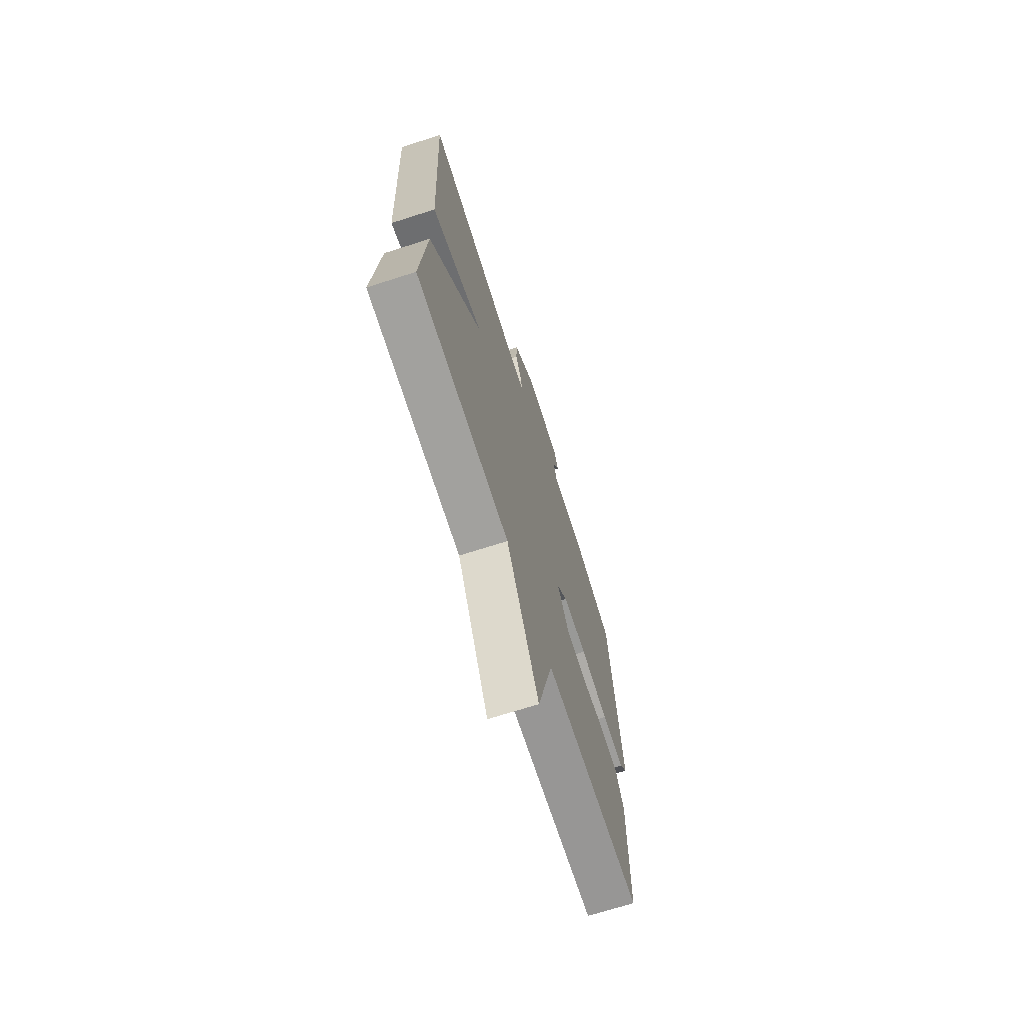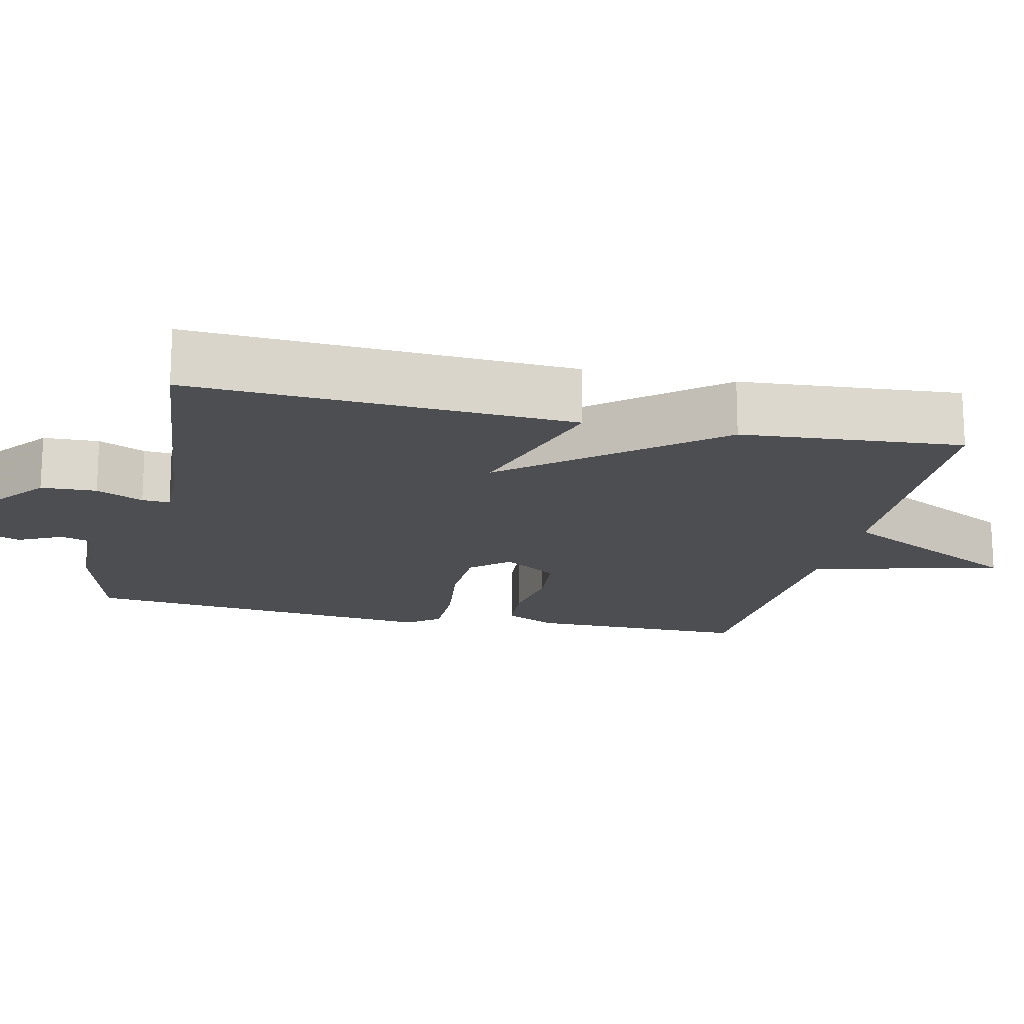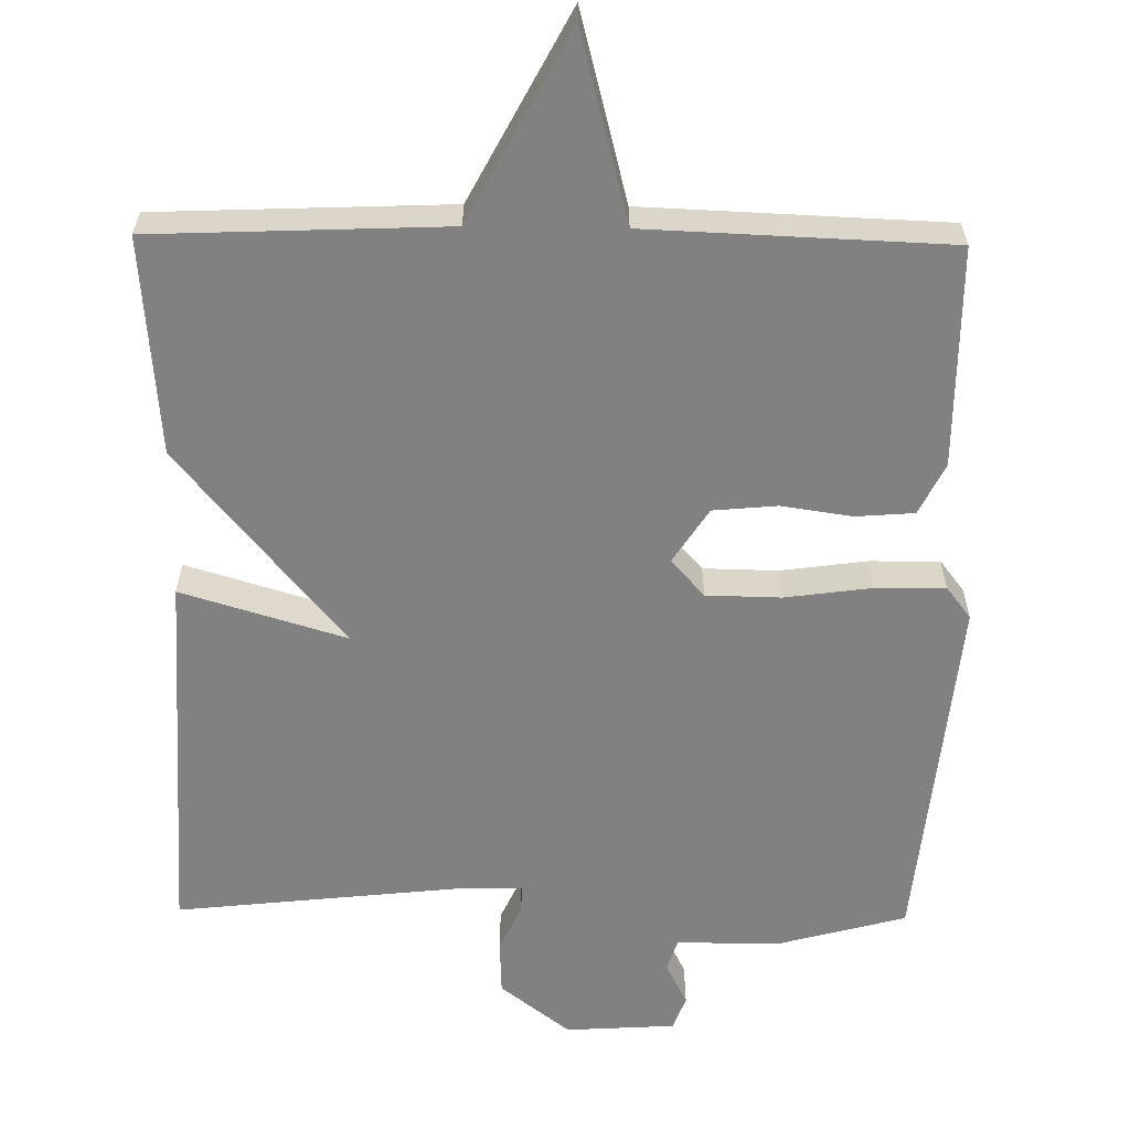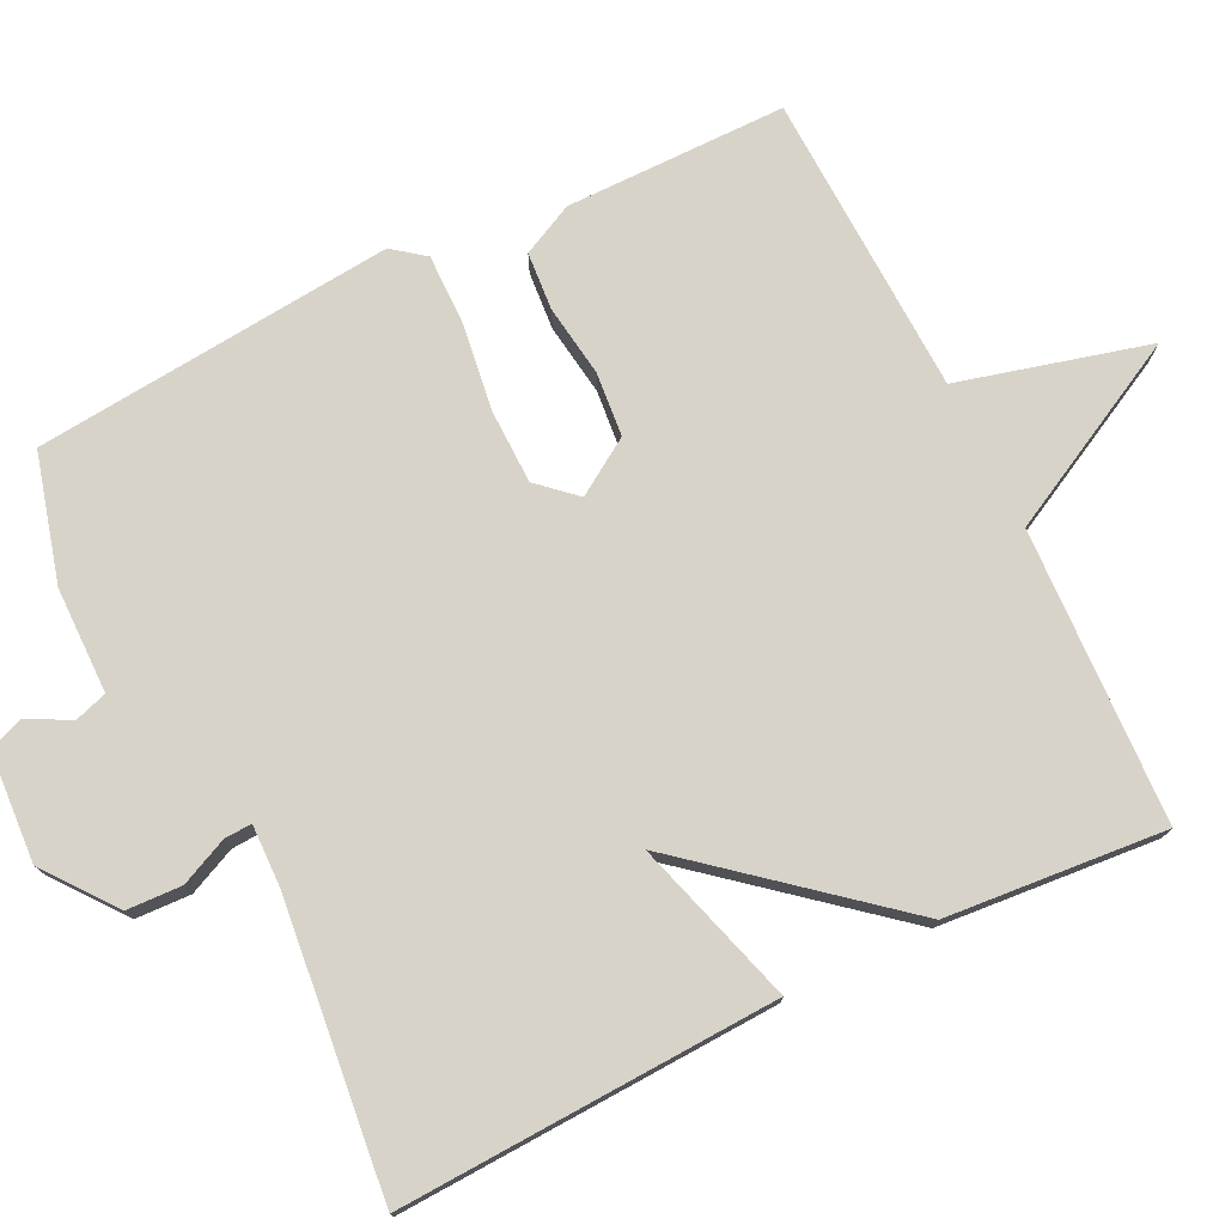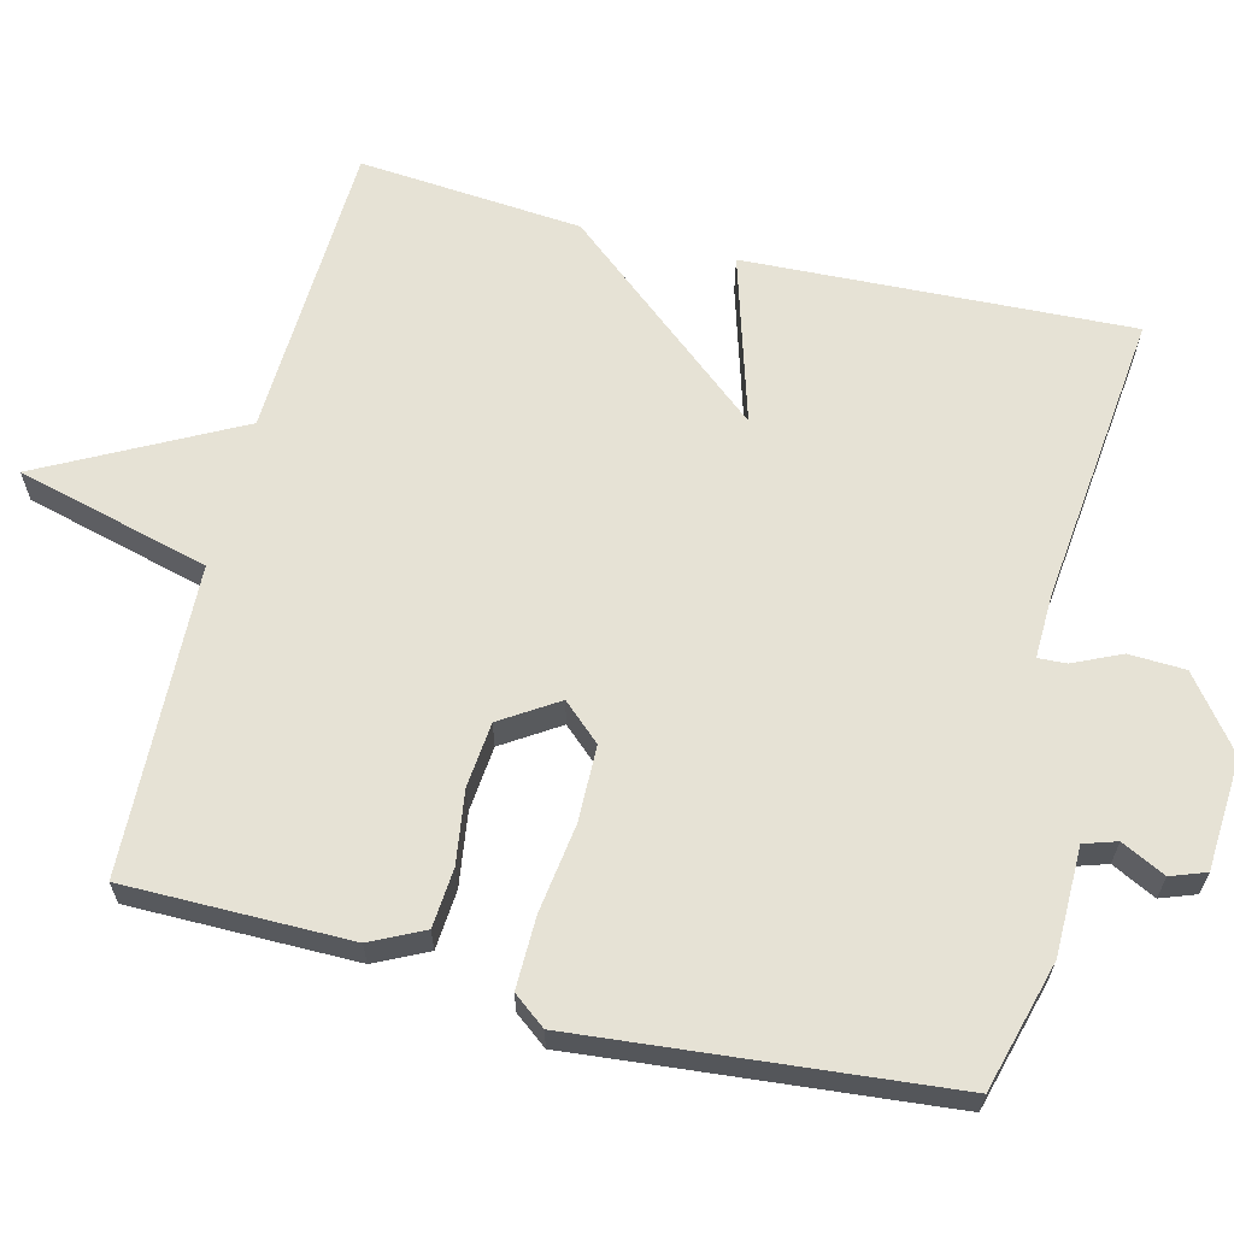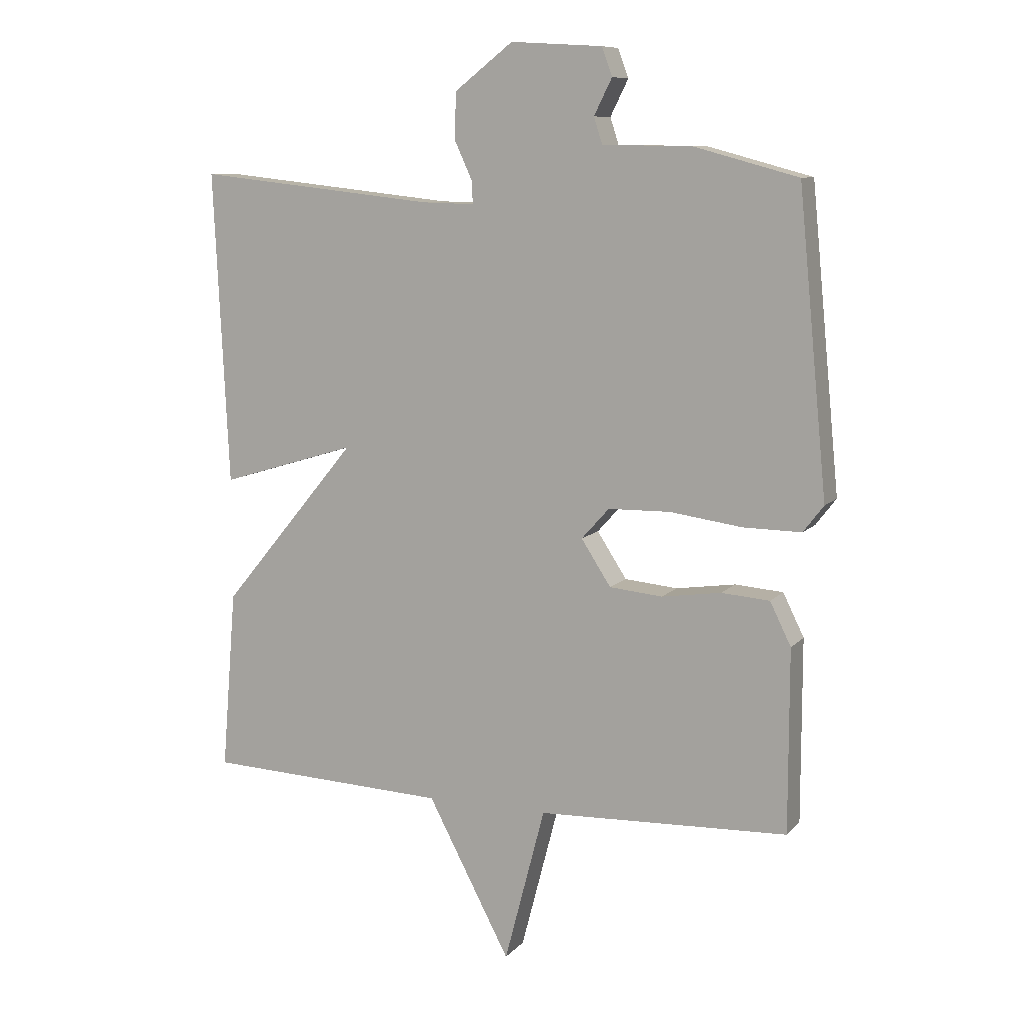
<metadata>
{"format":"obj","ext":"obj","renderer":"f3d","projection":"perspective","resolution":1024,"background":"white","views":[{"elev":-69.9,"azim":107.8,"up":"+Z"},{"elev":-16.9,"azim":77.0,"up":"+Y"},{"elev":-60.4,"azim":179.2,"up":"+Y"},{"elev":75.9,"azim":64.0,"up":"+Y"},{"elev":63.9,"azim":-75.8,"up":"+Y"},{"elev":9.6,"azim":-156.5,"up":"+Z"}]}
</metadata>
<code>
v -0.5 0.07 -0.5
v -0.5 0.07 -0.204
v -0.466 0.07 -0.135
v -0.388 0.07 -0.129
v -0.292 0.07 -0.143
v -0.206 0.07 -0.135
v -0.158 0.07 -0.061
v -0.203 0.07 -0.011
v -0.303 0.07 -0.009
v -0.42 0.07 -0.025
v -0.514 0.07 -0.026
v -0.547 0.07 0.017
v -0.5 0.07 0.5
v -0.33 0.07 0.546
v -0.188 0.07 0.547
v -0.174 0.07 0.59
v -0.203 0.07 0.648
v -0.186 0.07 0.694
v -0.038 0.07 0.703
v 0.056 0.07 0.63
v 0.059 0.07 0.556
v 0.03 0.07 0.493
v 0.028 0.07 0.456
v 0.112 0.07 0.458
v 0.5 0.07 0.5
v 0.476 0.07 -0.007
v 0.255 0.07 0.06
v 0.476 0.07 -0.207
v 0.5 0.07 -0.5
v 0.106 0.07 -0.516
v -0.028 0.07 -0.77
v -0.094 0.07 -0.516
v -0.5 0 -0.5
v -0.5 0 -0.204
v -0.466 0 -0.135
v -0.388 0 -0.129
v -0.292 0 -0.143
v -0.206 0 -0.135
v -0.158 0 -0.061
v -0.203 0 -0.011
v -0.303 0 -0.009
v -0.42 0 -0.025
v -0.514 0 -0.026
v -0.547 0 0.017
v -0.5 0 0.5
v -0.33 0 0.546
v -0.188 0 0.547
v -0.174 0 0.59
v -0.203 0 0.648
v -0.186 0 0.694
v -0.038 0 0.703
v 0.056 0 0.63
v 0.059 0 0.556
v 0.03 0 0.493
v 0.028 0 0.456
v 0.112 0 0.458
v 0.5 0 0.5
v 0.476 0 -0.007
v 0.255 0 0.06
v 0.476 0 -0.207
v 0.5 0 -0.5
v 0.106 0 -0.516
v -0.028 0 -0.77
v -0.094 0 -0.516
f 30 31 32
f 30 32 1
f 29 30 1
f 28 29 1
f 27 28 1
f 24 25 26 27
f 23 24 27
f 20 21 22
f 19 20 22
f 18 19 22
f 17 18 22
f 16 17 22
f 15 16 22 23
f 14 15 23
f 13 14 23
f 12 13 23
f 11 12 23
f 10 11 23
f 9 10 23
f 8 9 23 27
f 3 4 5
f 2 3 5
f 1 2 5
f 1 5 6
f 27 1 6
f 7 8 27
f 6 7 27
f 64 63 62
f 33 64 62
f 33 62 61
f 33 61 60
f 33 60 59
f 59 58 57 56
f 59 56 55
f 54 53 52
f 54 52 51
f 54 51 50
f 54 50 49
f 54 49 48
f 55 54 48 47
f 55 47 46
f 55 46 45
f 55 45 44
f 55 44 43
f 55 43 42
f 55 42 41
f 59 55 41 40
f 37 36 35
f 37 35 34
f 37 34 33
f 38 37 33
f 38 33 59
f 59 40 39
f 59 39 38
f 1 33 34 2
f 2 34 35 3
f 3 35 36 4
f 4 36 37 5
f 5 37 38 6
f 6 38 39 7
f 7 39 40 8
f 8 40 41 9
f 9 41 42 10
f 10 42 43 11
f 11 43 44 12
f 12 44 45 13
f 13 45 46 14
f 14 46 47 15
f 15 47 48 16
f 16 48 49 17
f 17 49 50 18
f 18 50 51 19
f 19 51 52 20
f 20 52 53 21
f 21 53 54 22
f 22 54 55 23
f 23 55 56 24
f 24 56 57 25
f 25 57 58 26
f 26 58 59 27
f 27 59 60 28
f 28 60 61 29
f 29 61 62 30
f 30 62 63 31
f 31 63 64 32
f 32 64 33 1

</code>
